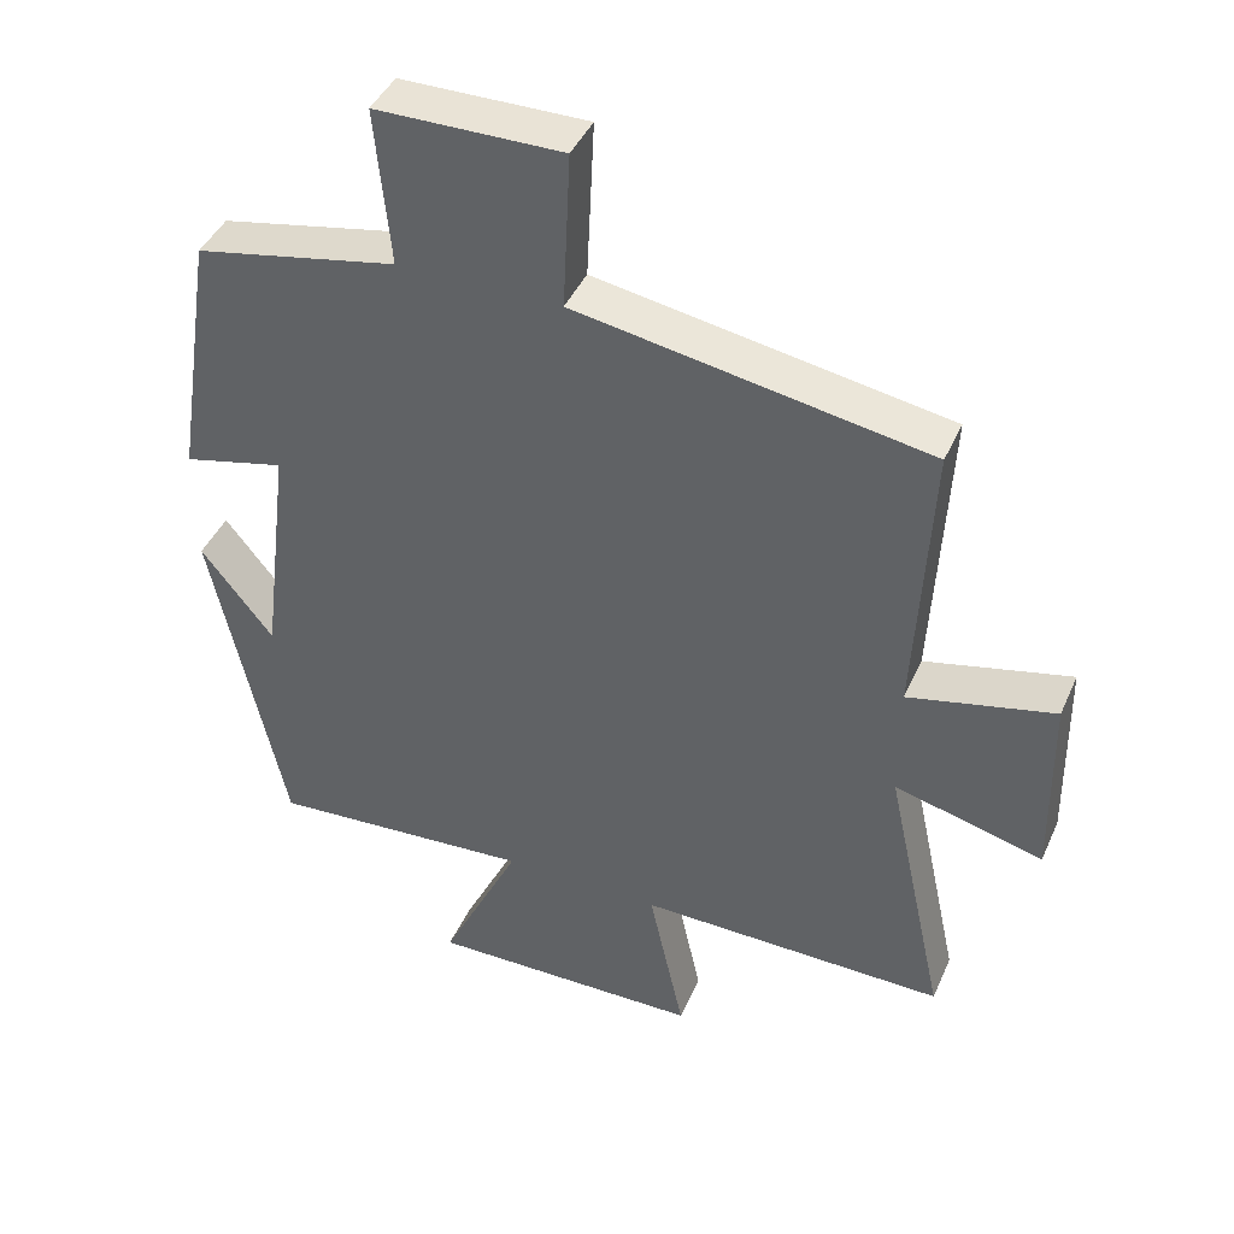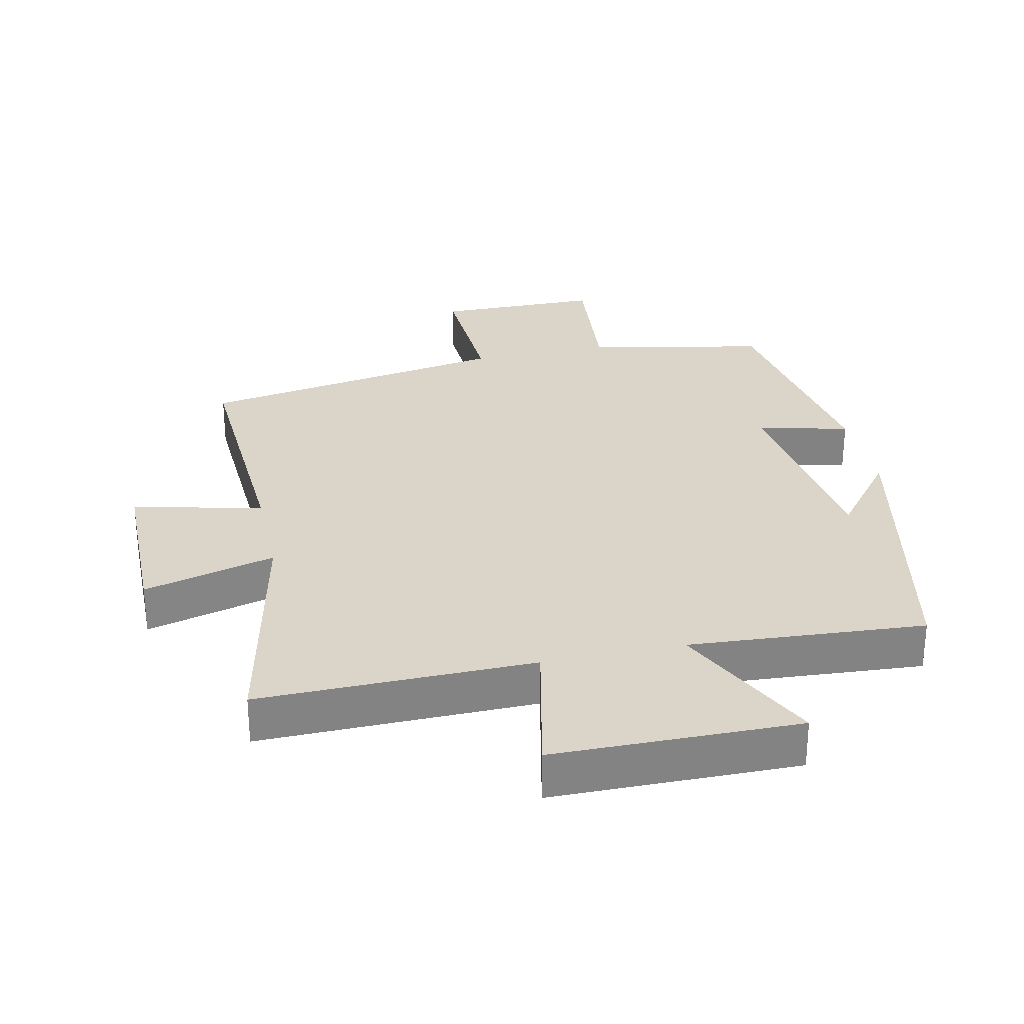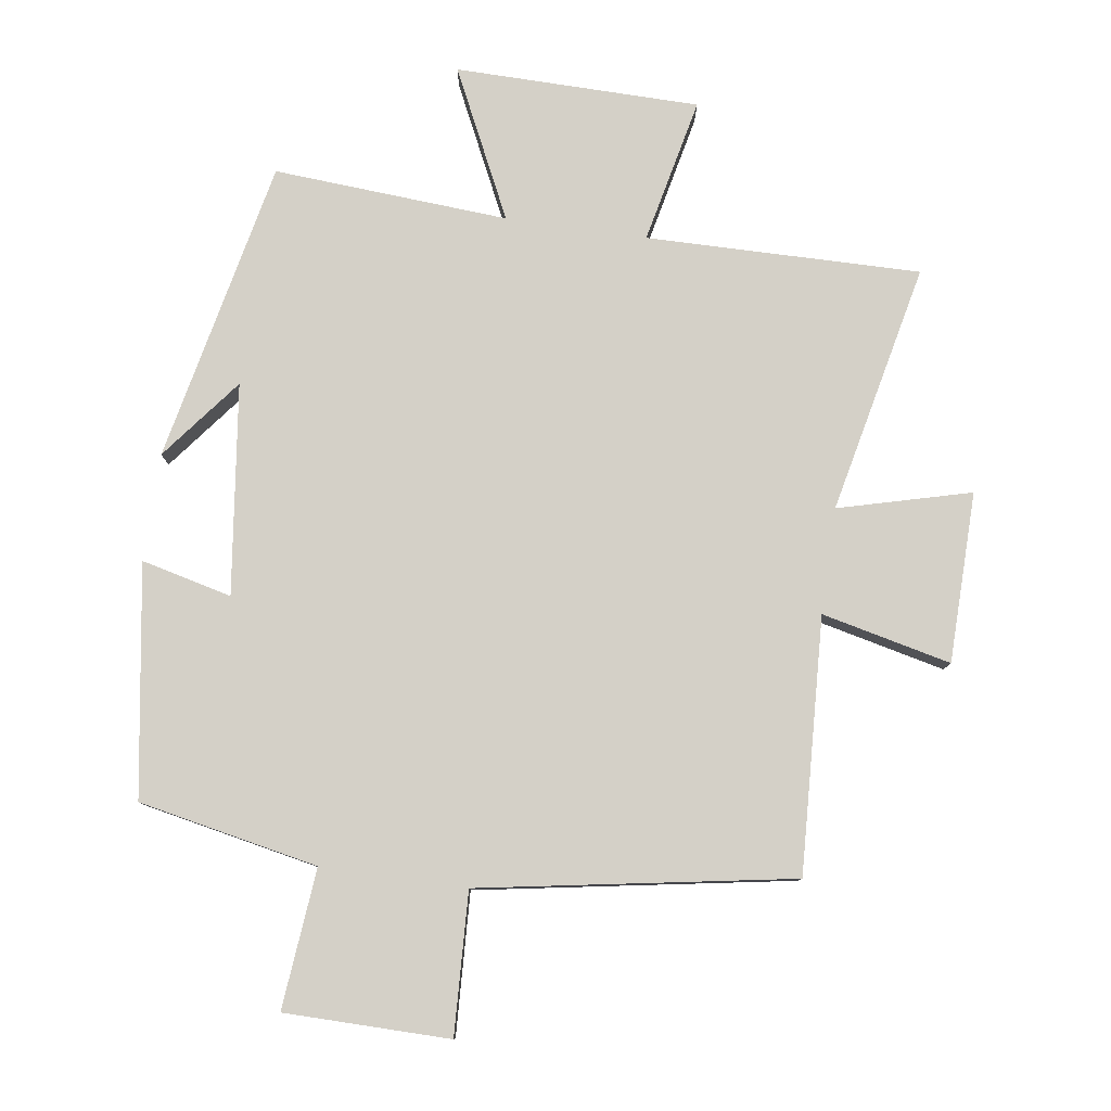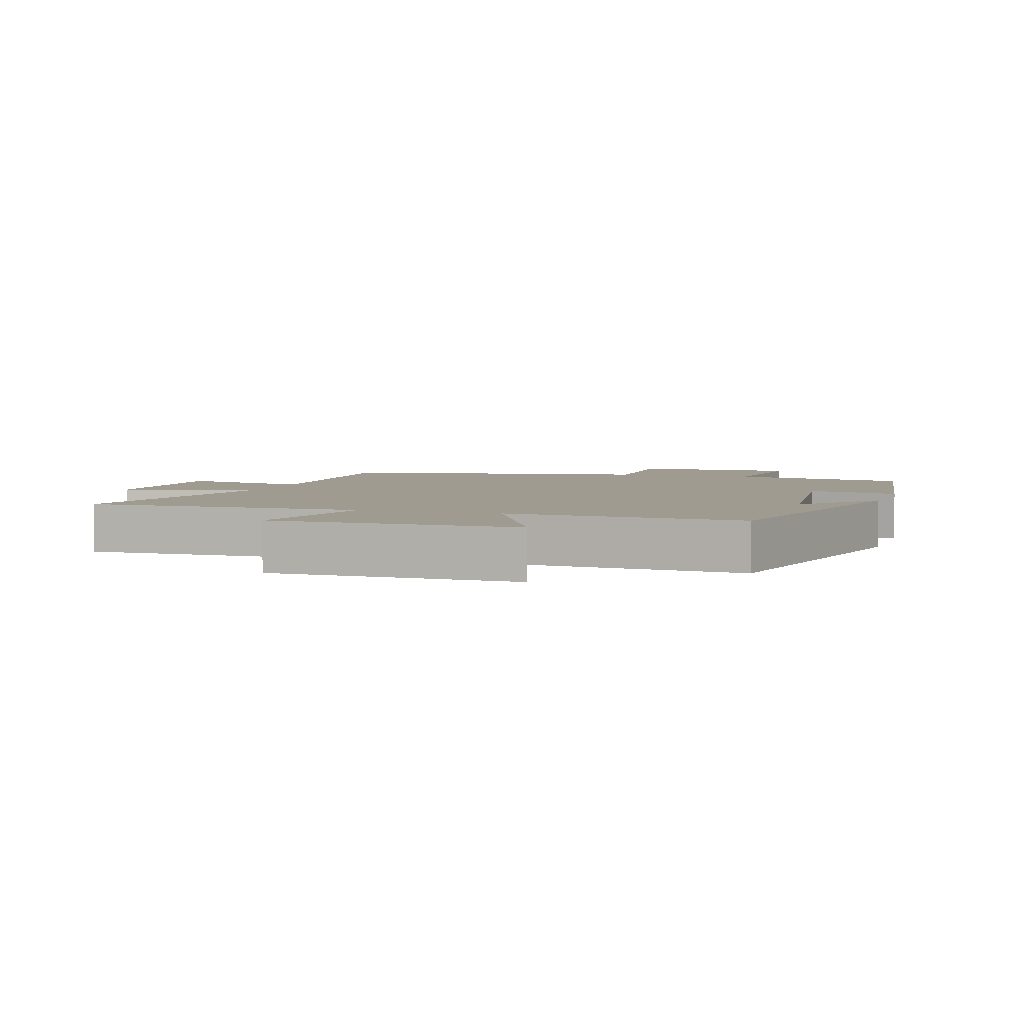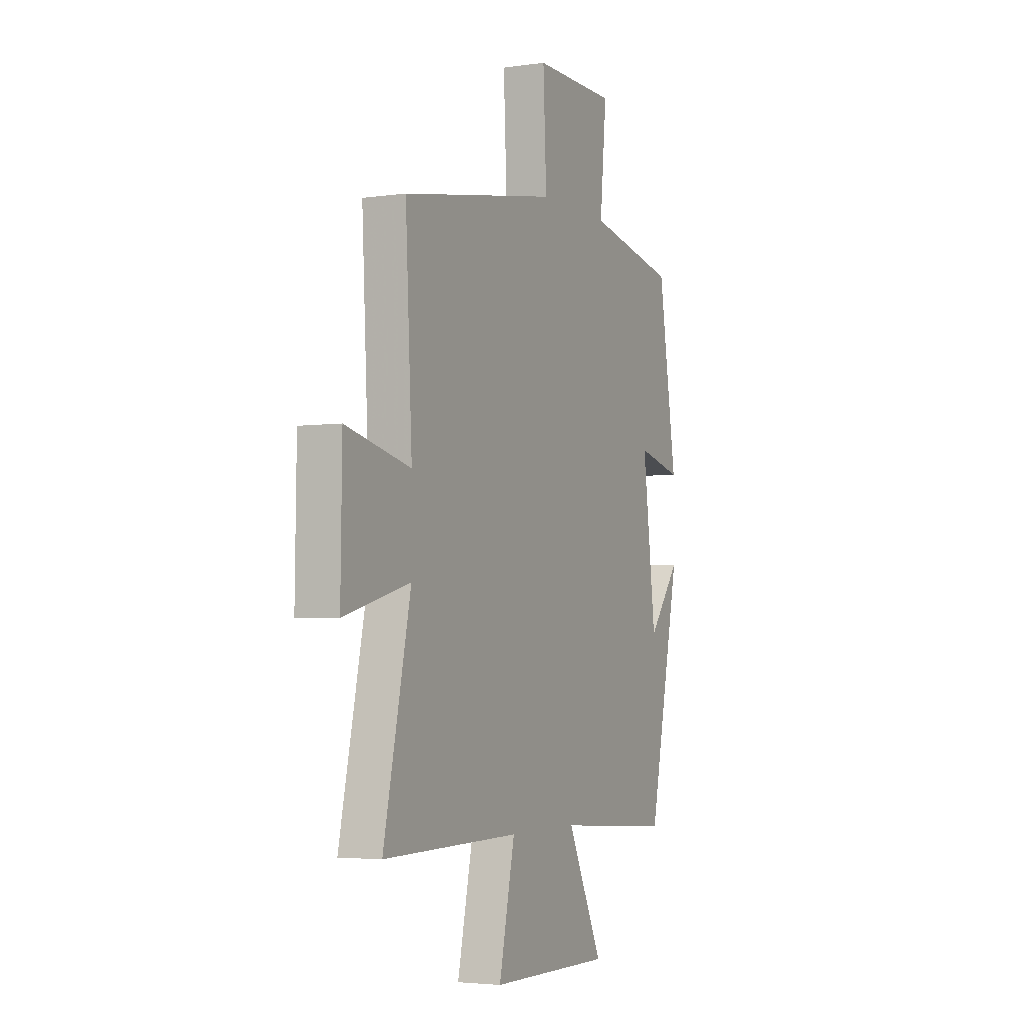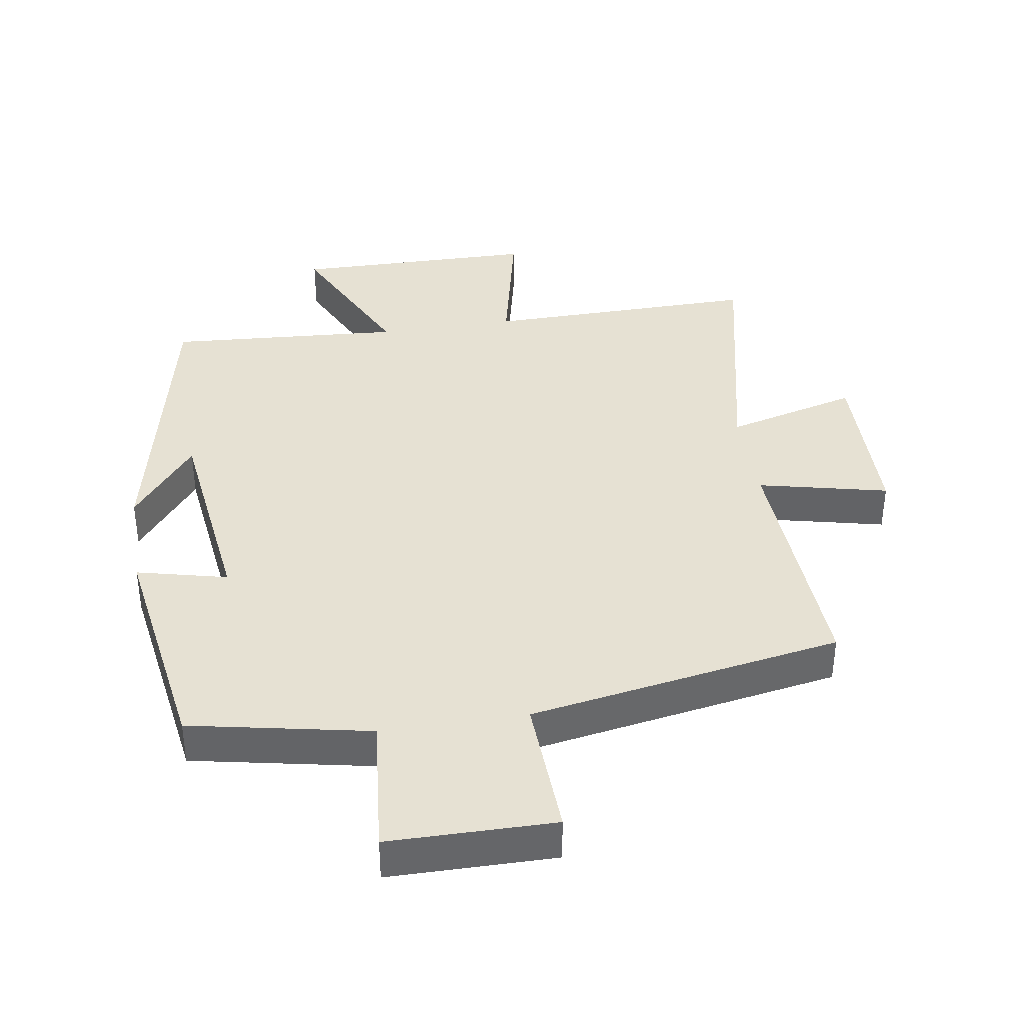
<metadata>
{"format":"obj","ext":"obj","renderer":"f3d","projection":"perspective","resolution":1024,"background":"white","views":[{"elev":42.6,"azim":22.7,"up":"+Z"},{"elev":29.2,"azim":167.7,"up":"+Y"},{"elev":79.9,"azim":8.2,"up":"+Y"},{"elev":4.1,"azim":-161.9,"up":"+Y"},{"elev":-3.7,"azim":115.5,"up":"+Z"},{"elev":38.6,"azim":-8.9,"up":"+Y"}]}
</metadata>
<code>
v 0.582 0.07 -0.506
v 0.167 0.07 -0.5
v 0.215 0.07 -0.72
v -0.155 0.07 -0.724
v -0.047 0.07 -0.5
v -0.403 0.07 -0.524
v -0.5 0.07 -0.066
v -0.403 0.07 -0.189
v -0.363 0.07 0.129
v -0.5 0.07 0.096
v -0.445 0.07 0.446
v -0.173 0.07 0.5
v -0.193 0.07 0.712
v 0.057 0.07 0.714
v 0.047 0.07 0.5
v 0.52 0.07 0.418
v 0.5 0.07 0.032
v 0.696 0.07 0.077
v 0.7 0.07 -0.181
v 0.5 0.07 -0.128
v 0.582 0 -0.506
v 0.167 0 -0.5
v 0.215 0 -0.72
v -0.155 0 -0.724
v -0.047 0 -0.5
v -0.403 0 -0.524
v -0.5 0 -0.066
v -0.403 0 -0.189
v -0.363 0 0.129
v -0.5 0 0.096
v -0.445 0 0.446
v -0.173 0 0.5
v -0.193 0 0.712
v 0.057 0 0.714
v 0.047 0 0.5
v 0.52 0 0.418
v 0.5 0 0.032
v 0.696 0 0.077
v 0.7 0 -0.181
v 0.5 0 -0.128
f 17 18 19 20
f 15 16 17
f 15 17 20
f 12 13 14 15
f 11 12 15
f 10 11 15
f 9 10 15
f 20 1 2
f 15 20 2
f 9 15 2
f 8 9 2
f 6 7 8
f 5 6 8
f 2 3 4 5
f 2 5 8
f 40 39 38 37
f 37 36 35
f 40 37 35
f 35 34 33 32
f 35 32 31
f 35 31 30
f 35 30 29
f 22 21 40
f 22 40 35
f 22 35 29
f 22 29 28
f 28 27 26
f 28 26 25
f 25 24 23 22
f 28 25 22
f 1 21 22 2
f 2 22 23 3
f 3 23 24 4
f 4 24 25 5
f 5 25 26 6
f 6 26 27 7
f 7 27 28 8
f 8 28 29 9
f 9 29 30 10
f 10 30 31 11
f 11 31 32 12
f 12 32 33 13
f 13 33 34 14
f 14 34 35 15
f 15 35 36 16
f 16 36 37 17
f 17 37 38 18
f 18 38 39 19
f 19 39 40 20
f 20 40 21 1

</code>
